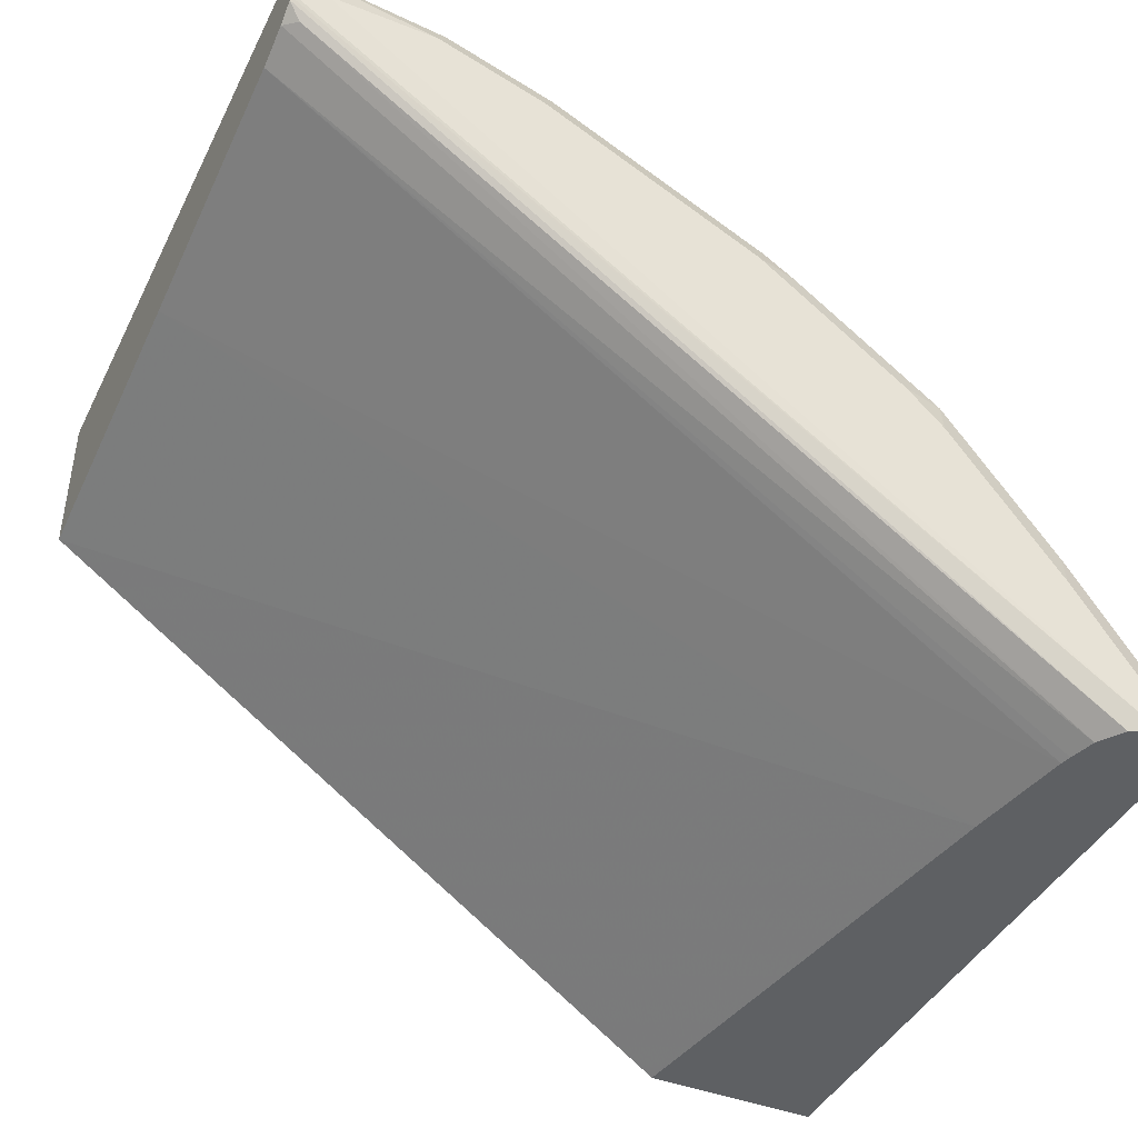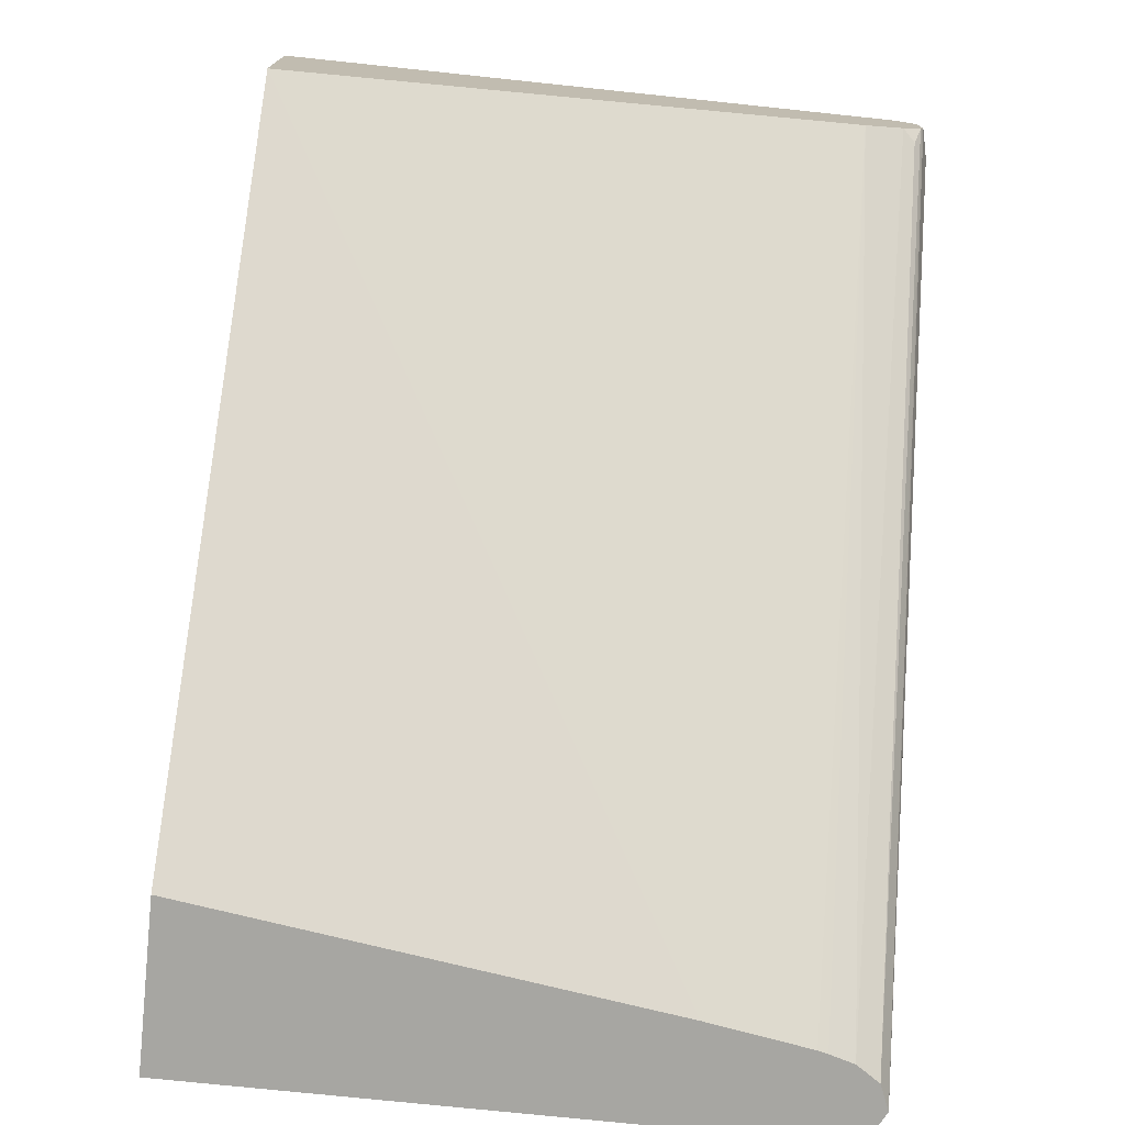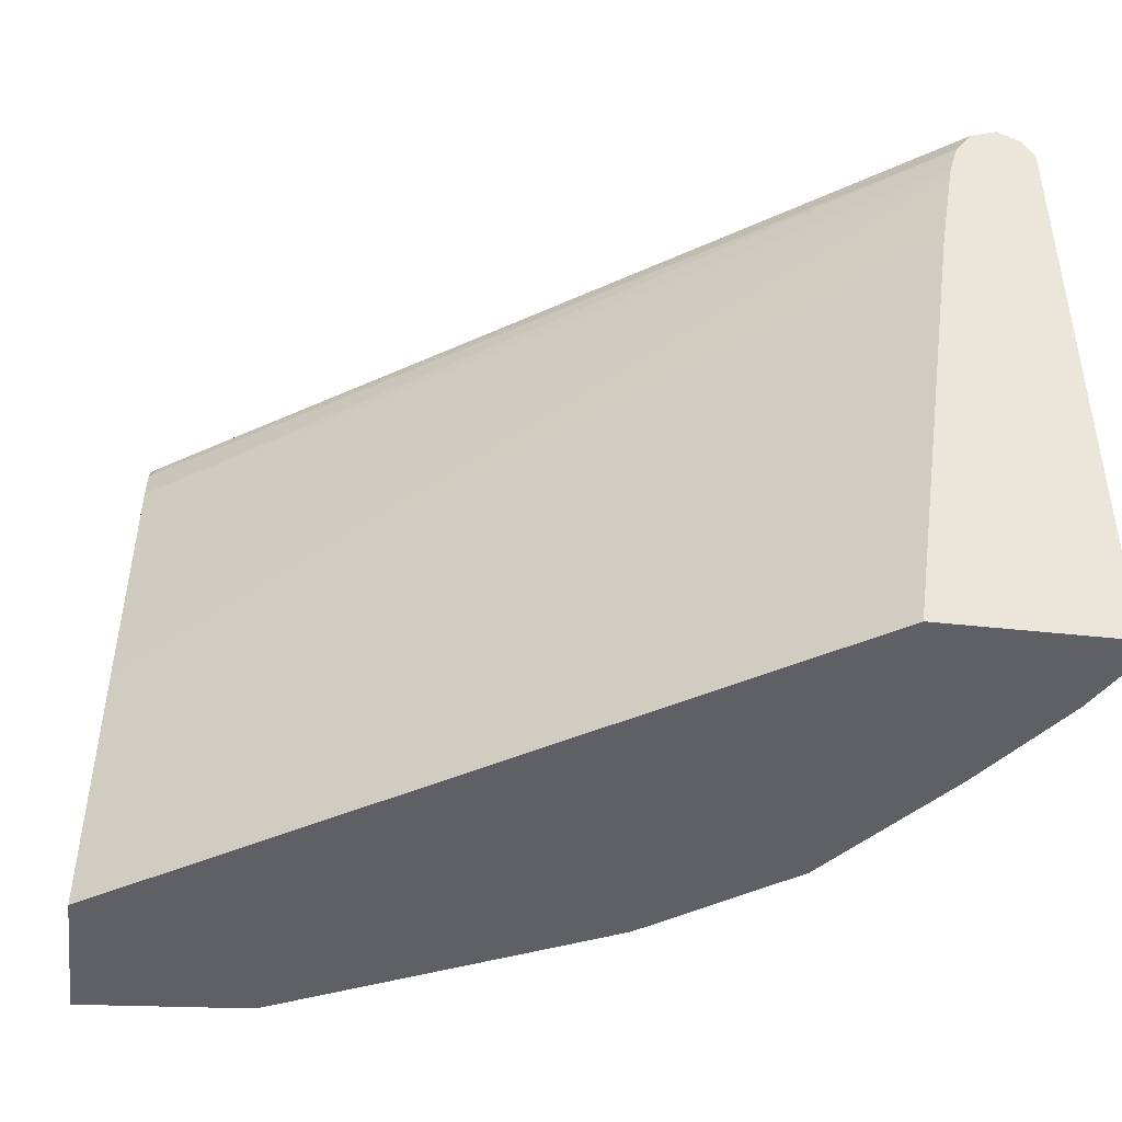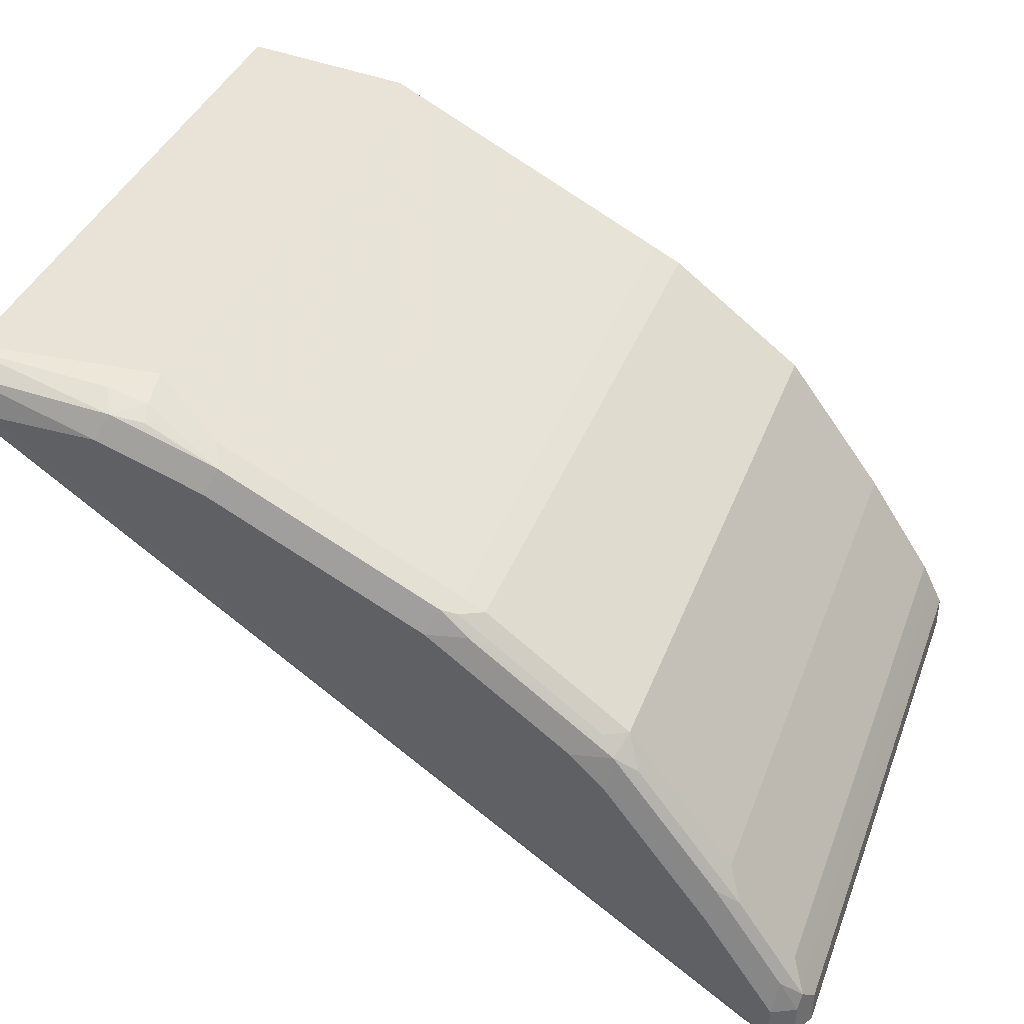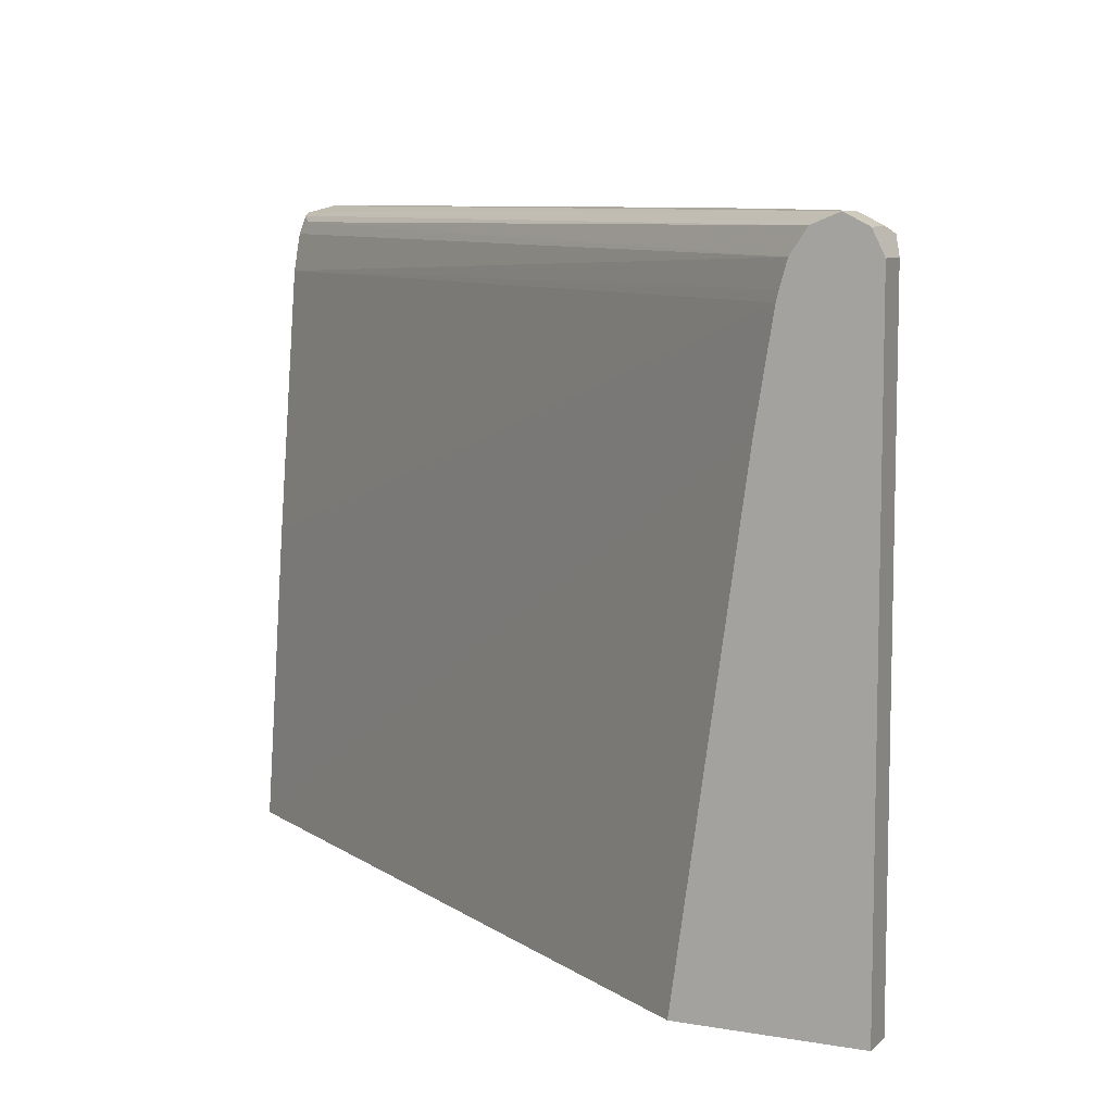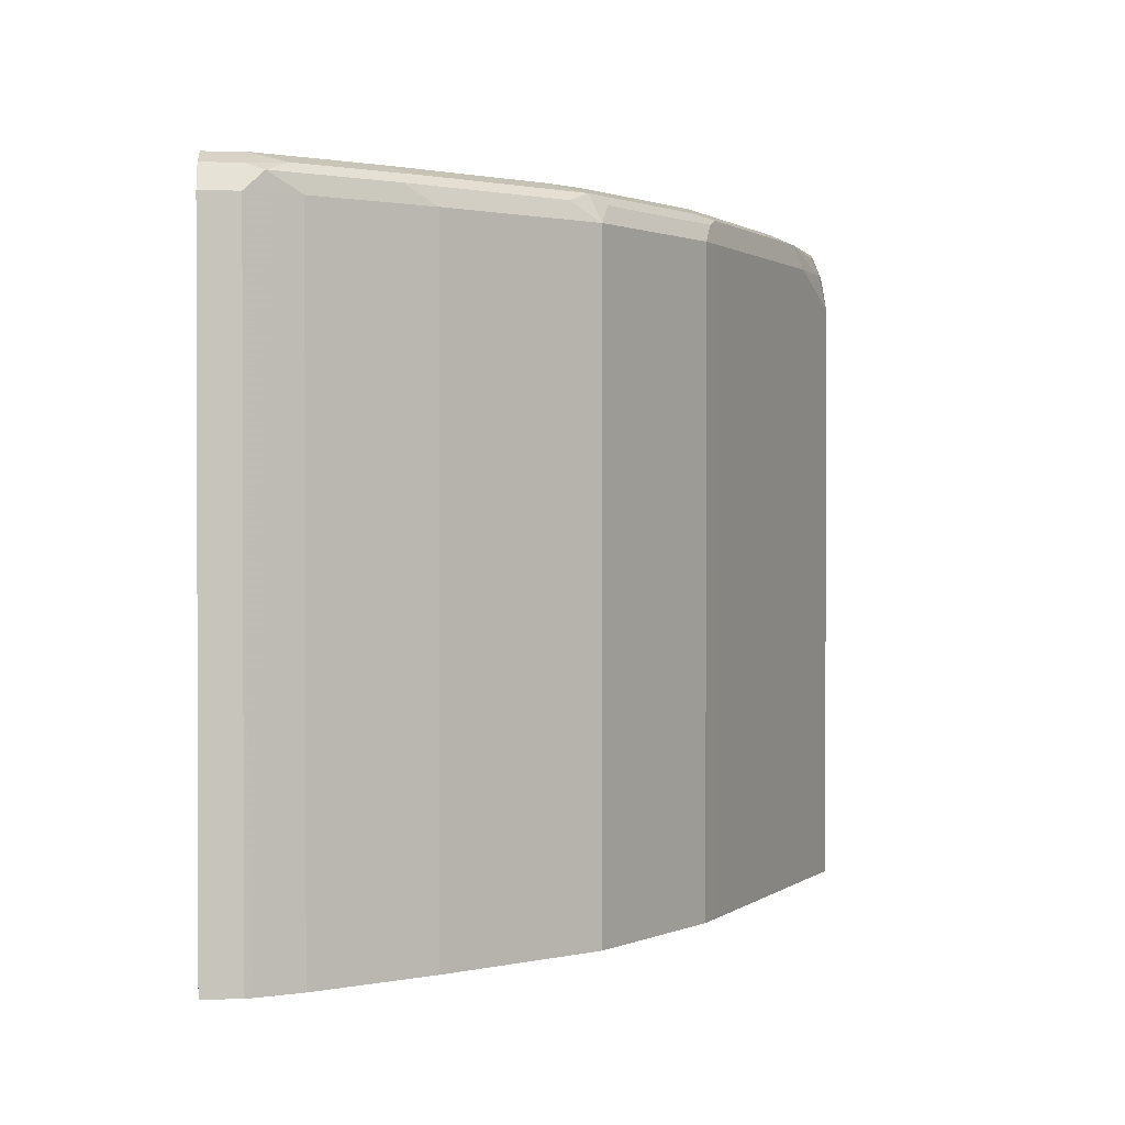
<metadata>
{"format":"obj","ext":"obj","renderer":"f3d","projection":"perspective","resolution":1024,"background":"white","views":[{"elev":-42.6,"azim":154.8,"up":"+Z"},{"elev":-74.0,"azim":84.0,"up":"+Z"},{"elev":-44.1,"azim":172.7,"up":"+Y"},{"elev":38.7,"azim":-160.4,"up":"+Z"},{"elev":8.3,"azim":-154.8,"up":"+Y"},{"elev":1.1,"azim":-93.3,"up":"+Y"}]}
</metadata>
<code>
v -0.08235 0.494 0.7245
v -0.1317 0.494 0.7245
v -0.06811 0.4899 0.7408
v -0.06811 0.4904 0.7227
v -0.4446 0.494 0.4611
v -0.1811 0.494 0.7081
v -0.1372 0.4885 0.7355
v -0.06811 0.4899 0.741
v -0.06811 0.4897 0.7213
v -0.4321 0.4889 0.4611
v -0.4556 0.4885 0.4611
v -0.4446 0.494 0.4776
v -0.06811 0.4888 0.7197
v -0.2141 0.494 0.6916
v -0.2196 0.4885 0.7026
v -0.1866 0.4885 0.719
v -0.1523 0.4858 0.7328
v -0.1503 0.4775 0.7369
v -0.1317 0.4775 0.741
v -0.06811 0.4803 0.7474
v -0.4245 0.4775 0.4611
v -0.07412 0.4858 0.7122
v -0.4556 0.4885 0.4776
v -0.4611 0.4775 0.4611
v -0.4467 0.4899 0.494
v -0.4117 0.494 0.527
v -0.06811 0.4797 0.7137
v -0.247 0.494 0.6751
v -0.2251 0.4775 0.7026
v -0.2141 0.4775 0.7081
v -0.1811 0.4775 0.7245
v -0.1935 0.4858 0.7163
v -0.2525 0.4885 0.6861
v -0.1482 0.4611 0.741
v -0.06811 0.4775 0.7481
v -0.4211 0.4658 0.4611
v -0.06811 0.4611 0.7081
v -0.4611 0.4775 0.4776
v -0.4569 0.4858 0.4858
v -0.4611 0.185 0.4611
v -0.4137 0.4899 0.5434
v -0.3623 0.494 0.5928
v -0.2799 0.494 0.6587
v -0.2251 0.185 0.7026
v -0.1566 0.185 0.7368
v -0.258 0.4775 0.6861
v -0.2554 0.185 0.6874
v -0.2854 0.4885 0.6697
v -0.2594 0.4858 0.6834
v -0.1482 0.185 0.741
v -0.06811 0.185 0.7481
v -0.4199 0.4611 0.4611
v -0.06811 0.3294 0.6916
v -0.4611 0.185 0.4776
v -0.4598 0.185 0.4802
v -0.4556 0.4775 0.4885
v -0.4501 0.4775 0.4995
v -0.424 0.4858 0.5352
v -0.3793 0.185 0.4611
v -0.3746 0.4858 0.6011
v -0.3643 0.4899 0.6093
v -0.3458 0.494 0.6093
v -0.2984 0.4899 0.6587
v -0.2909 0.4775 0.6697
v -0.2883 0.185 0.671
v -0.3513 0.4885 0.6203
v -0.2923 0.4858 0.6669
v -0.06811 0.185 0.6754
v -0.4117 0.4117 0.4611
v -0.4556 0.185 0.4885
v -0.4501 0.185 0.4995
v -0.4172 0.4775 0.5489
v -0.3678 0.4775 0.6148
v -0.3581 0.4858 0.6175
v -0.3019 0.4775 0.6642
v -0.2909 0.185 0.6697
v -0.4172 0.185 0.5489
v -0.3678 0.185 0.6148
v -0.3019 0.185 0.6642
f 39 57 72
f 39 72 58
f 40 59 68
f 40 68 51
f 40 51 50
f 40 50 45
f 40 45 44
f 40 76 79
f 40 47 65
f 40 65 76
f 39 56 57
f 40 79 78
f 40 78 77
f 40 77 71
f 40 71 70
f 40 44 47
f 38 56 39
f 37 53 52
f 38 54 55
f 28 43 48
f 28 48 33
f 29 44 45
f 29 45 30
f 29 46 47
f 29 47 44
f 30 45 34
f 38 55 56
f 30 34 31
f 33 67 49
f 33 49 46
f 34 45 50
f 34 50 51
f 34 51 35
f 36 37 52
f 40 70 55
f 33 48 67
f 40 55 54
f 42 61 62
f 41 60 61
f 60 72 73
f 61 73 74
f 61 74 66
f 61 66 63
f 64 67 75
f 64 75 79
f 64 79 76
f 60 73 61
f 64 76 65
f 67 74 73
f 67 73 75
f 72 77 78
f 72 78 73
f 73 78 79
f 73 79 75
f 26 41 42
f 66 74 67
f 41 58 60
f 59 69 68
f 57 77 72
f 41 61 42
f 43 62 61
f 43 61 63
f 43 63 48
f 46 49 67
f 46 67 64
f 46 64 65
f 58 72 60
f 46 65 47
f 48 66 67
f 52 53 69
f 53 68 69
f 55 70 56
f 56 70 71
f 56 71 57
f 57 71 77
f 48 63 66
f 25 58 41
f 10 13 22
f 24 54 38
f 3 53 37
f 3 37 27
f 3 27 13
f 3 13 9
f 3 9 4
f 3 7 8
f 4 9 5
f 5 10 21
f 5 21 36
f 5 36 52
f 5 52 69
f 5 69 59
f 5 59 40
f 5 40 24
f 5 24 11
f 3 68 53
f 3 51 68
f 3 35 51
f 3 20 35
f 1 2 3
f 1 3 4
f 1 4 5
f 1 5 12
f 1 12 26
f 1 26 42
f 1 42 62
f 5 11 23
f 1 62 43
f 1 28 14
f 1 14 6
f 1 6 2
f 2 6 16
f 2 16 7
f 25 39 58
f 3 8 20
f 1 43 28
f 5 23 12
f 2 7 3
f 5 13 10
f 15 33 46
f 15 46 29
f 16 32 31
f 16 31 18
f 16 18 17
f 18 34 19
f 18 31 34
f 15 32 16
f 19 34 35
f 21 27 37
f 21 37 36
f 23 24 38
f 23 38 39
f 23 39 25
f 24 40 54
f 5 9 13
f 21 22 27
f 15 31 32
f 19 35 20
f 15 29 30
f 6 14 15
f 15 30 31
f 6 15 16
f 7 17 18
f 7 18 19
f 7 20 8
f 7 16 17
f 7 19 20
f 11 24 23
f 12 23 25
f 12 25 41
f 12 41 26
f 13 27 22
f 10 22 21
f 14 28 33
f 14 33 15

</code>
